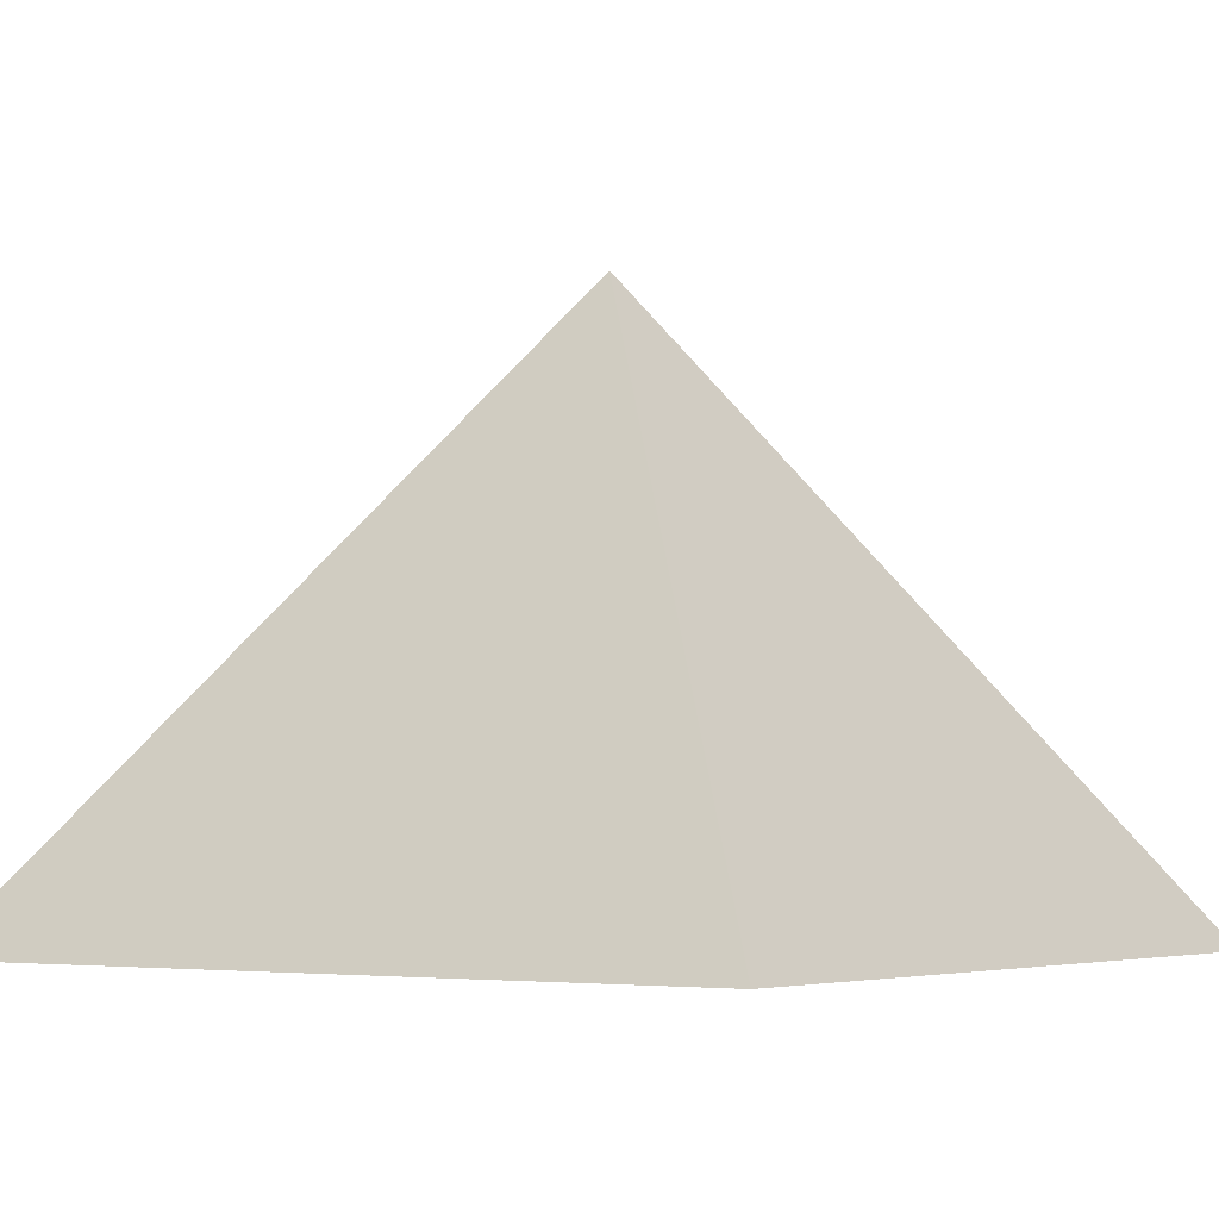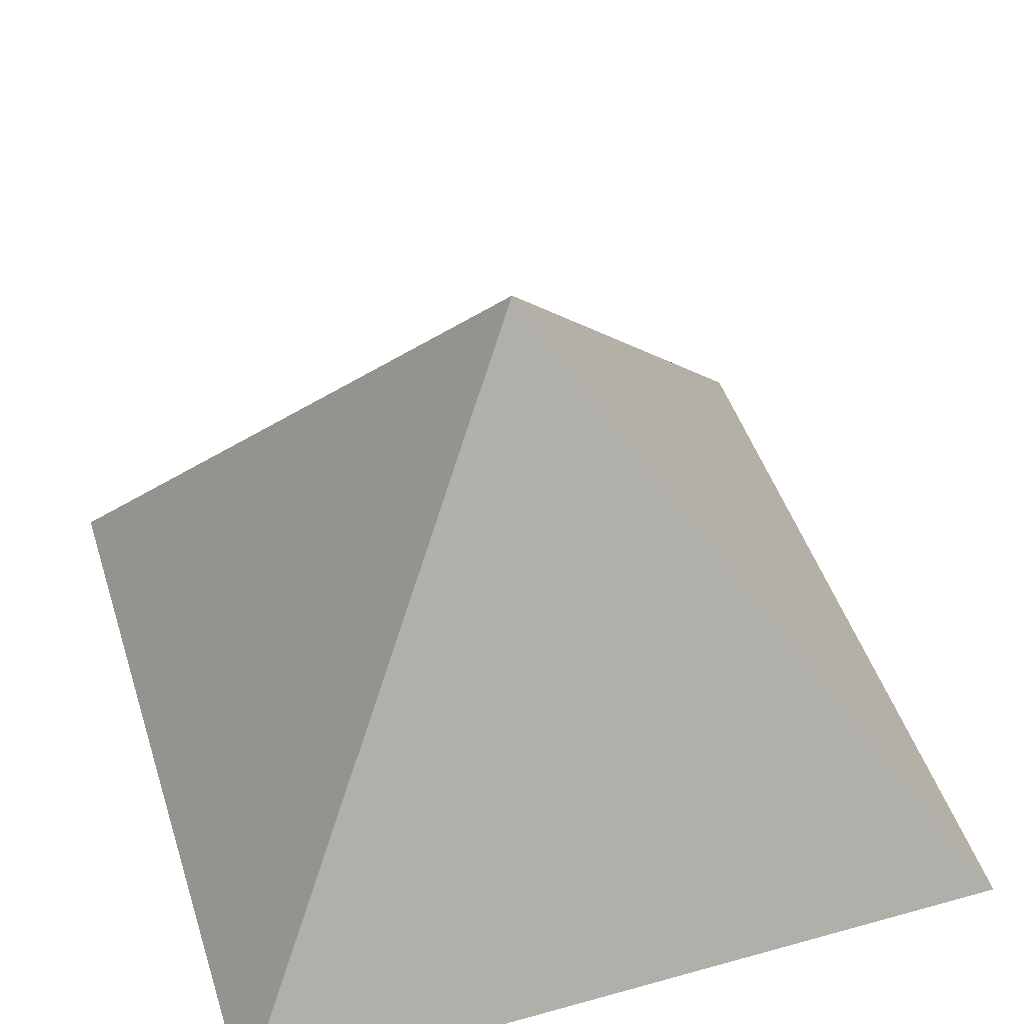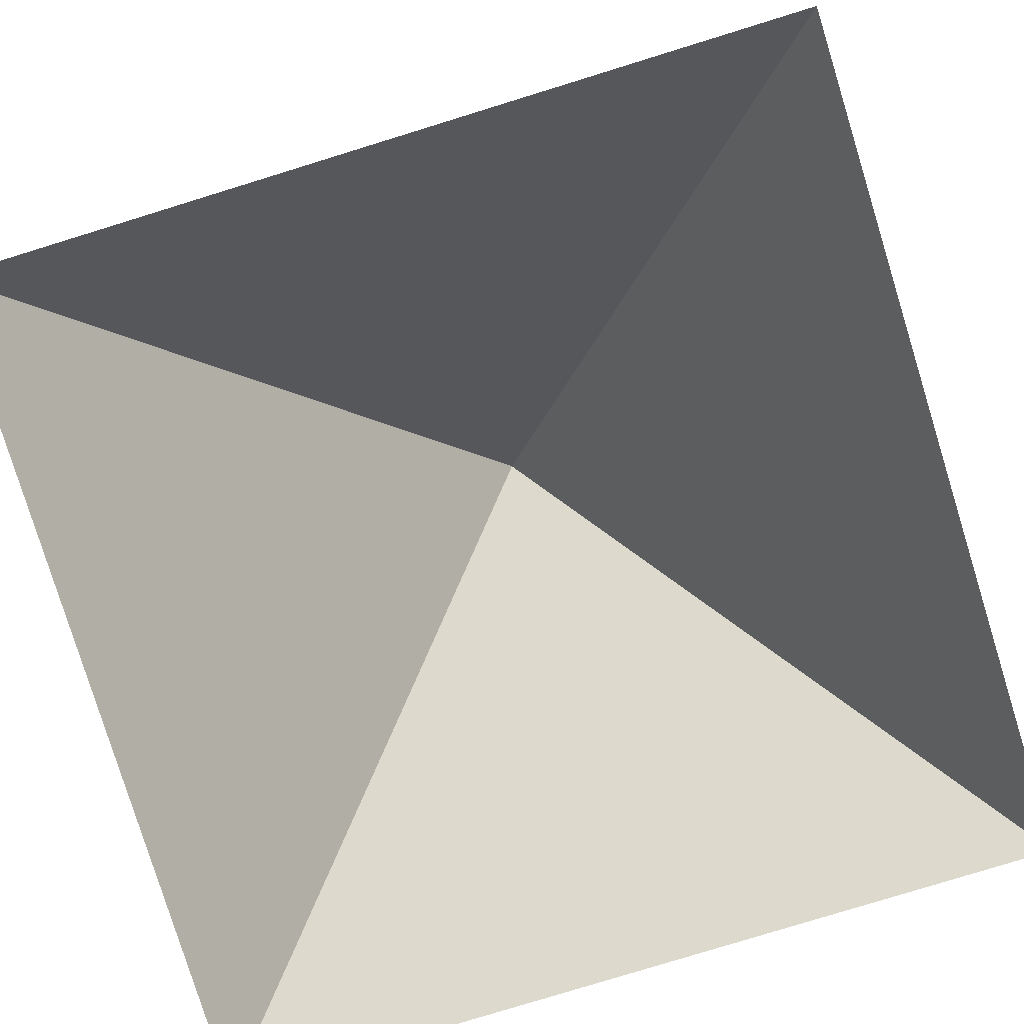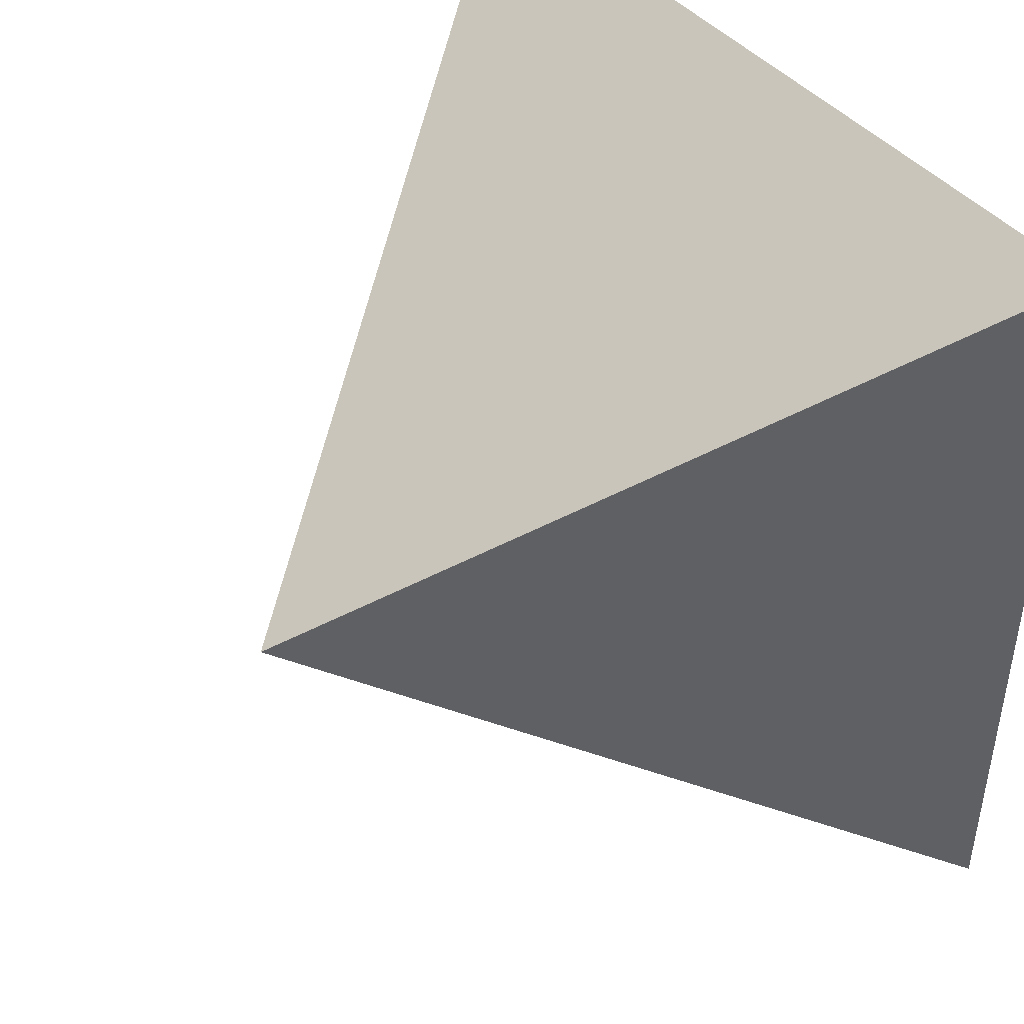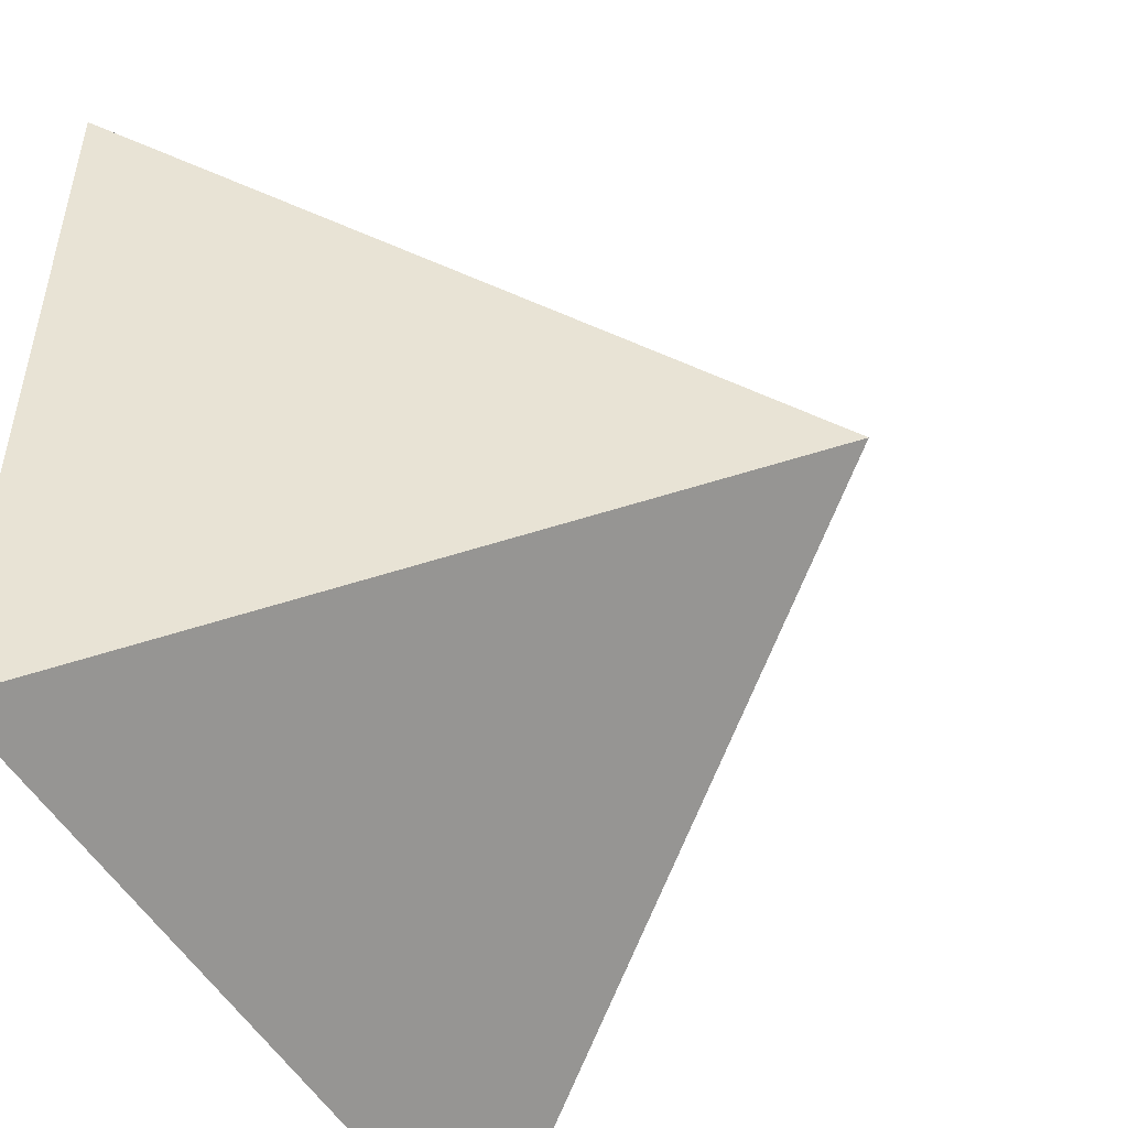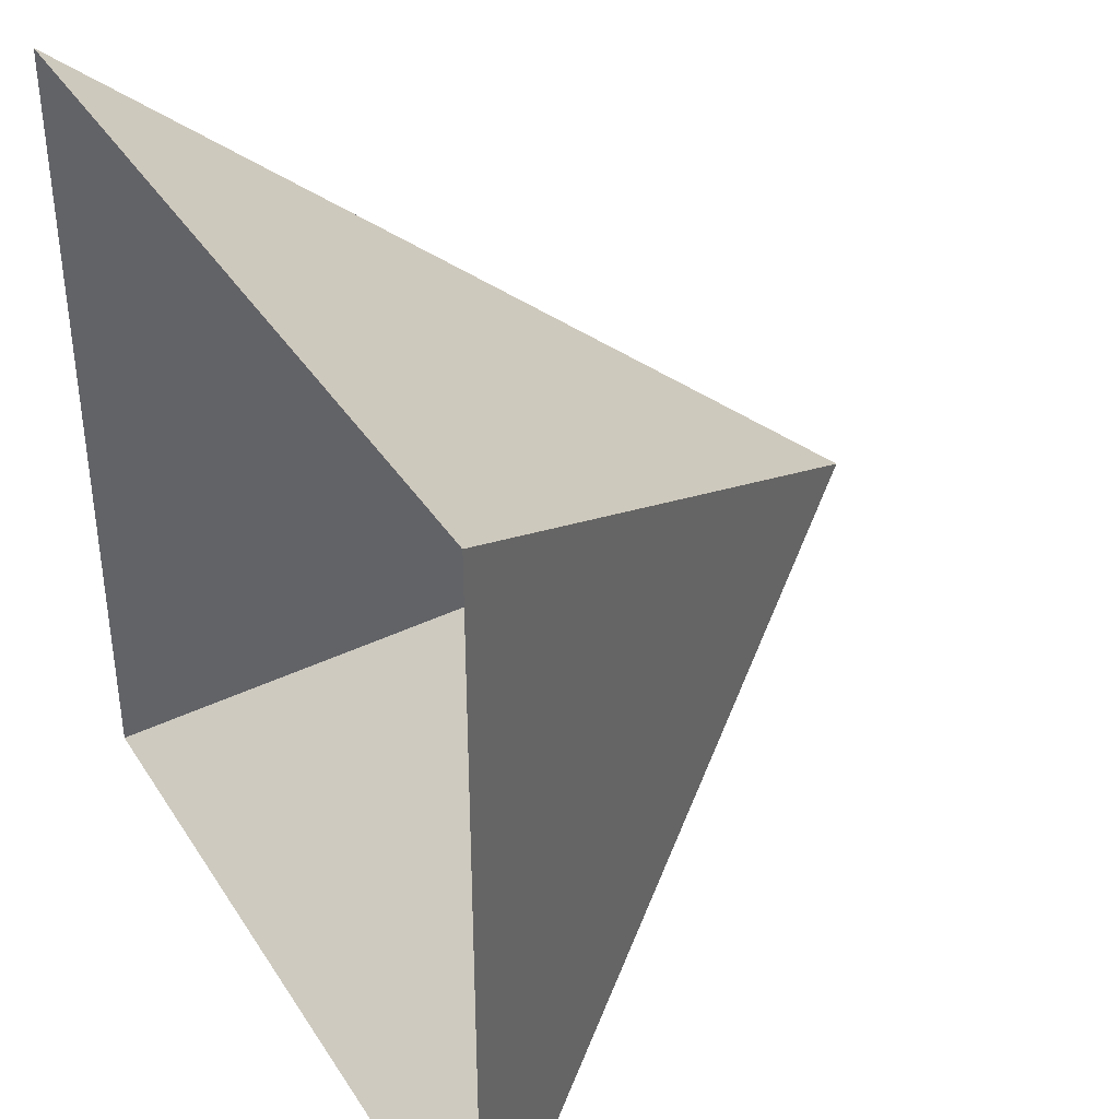
<metadata>
{"format":"obj","ext":"obj","renderer":"f3d","projection":"perspective","resolution":1024,"background":"white","views":[{"elev":-4.6,"azim":-54.5,"up":"+Y"},{"elev":46.8,"azim":72.5,"up":"+Y"},{"elev":-79.8,"azim":17.1,"up":"+Y"},{"elev":44.9,"azim":-128.3,"up":"+Z"},{"elev":-49.8,"azim":118.5,"up":"+Z"},{"elev":38.4,"azim":60.9,"up":"+Z"}]}
</metadata>
<code>
g default
v -5.37 0.07302 5.37
v 0 8.027 0
v 5.37 0.07302 5.37
v -5.37 0.07302 -5.37
v 5.37 0.07302 -5.37
v -0.6939 6.999 0.6939
v -0.6939 6.999 -0.6939
v 0.6939 6.999 0.6939
v 0.6939 6.999 -0.6939
v -1.355 6.021 1.355
v 1.355 6.021 1.355
v 1.36 6.013 -1.36
v -1.36 6.013 -1.36
v -2.028 5.024 2.028
v 2.028 5.024 2.028
v 2.033 5.015 -2.033
v -2.033 5.015 -2.033
v -2.691 4.041 2.691
v 2.691 4.041 2.691
v 2.7 4.028 -2.7
v -2.7 4.028 -2.7
v -3.384 3.014 3.384
v 3.384 3.014 3.384
v 3.392 3.003 -3.392
v -3.392 3.003 -3.392
v -4.058 2.017 4.058
v 4.058 2.017 4.058
v 4.067 2.004 -4.067
v -4.067 2.004 -4.067
v -4.72 1.035 4.72
v 4.72 1.035 4.72
v 4.728 1.024 -4.728
v -4.728 1.024 -4.728
g pCube1
f 1 30 33 4
f 2 6 8
f 2 8 9
f 4 33 32 5
f 7 6 2
f 8 6 10 11
f 9 8 11 12
f 9 7 2
f 13 10 6 7
f 12 13 7 9
f 11 10 14 15
f 12 11 15 16
f 17 14 10 13
f 16 17 13 12
f 15 14 18 19
f 16 15 19 20
f 21 18 14 17
f 20 21 17 16
f 19 18 22 23
f 20 19 23 24
f 25 22 18 21
f 24 25 21 20
f 23 22 26 27
f 24 23 27 28
f 29 26 22 25
f 28 29 25 24
f 27 26 30 31
f 28 27 31 32
f 33 30 26 29
f 32 33 29 28
f 31 30 1 3
f 32 31 3 5

</code>
